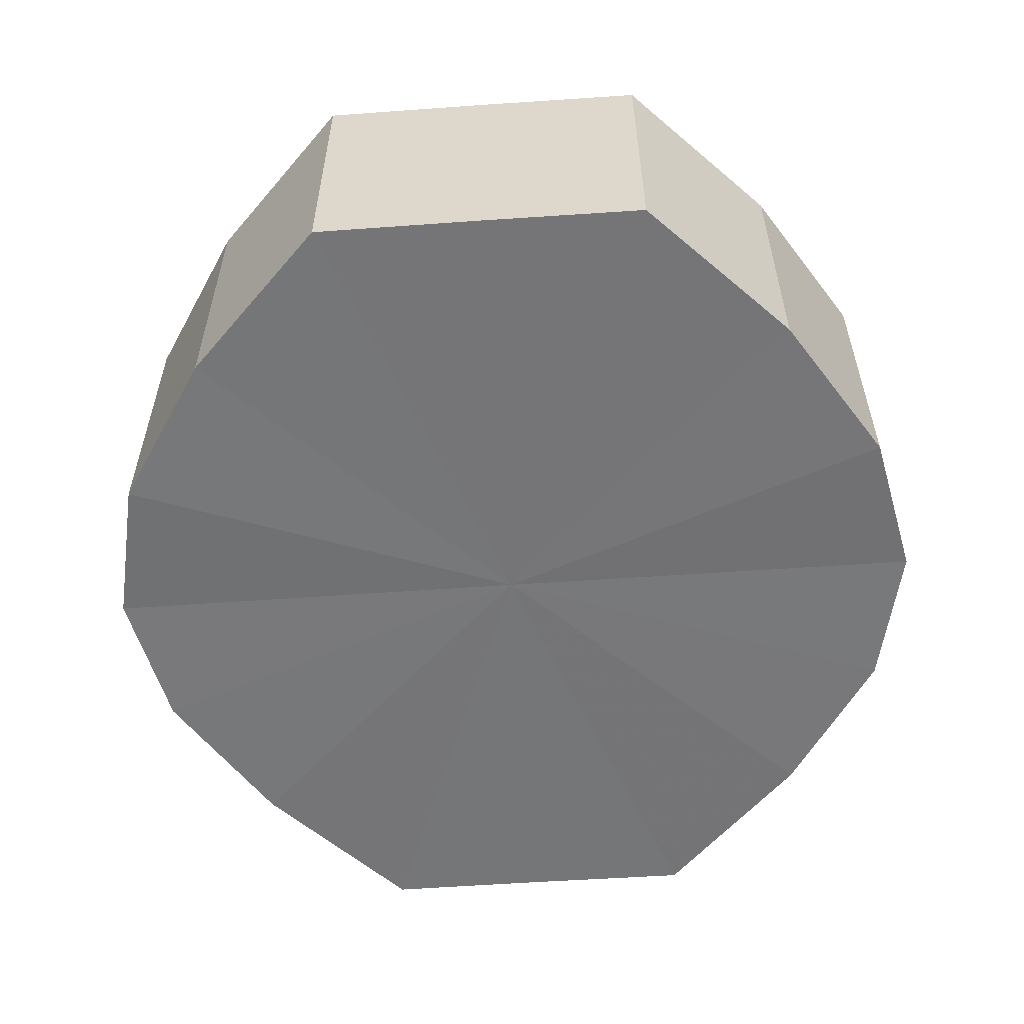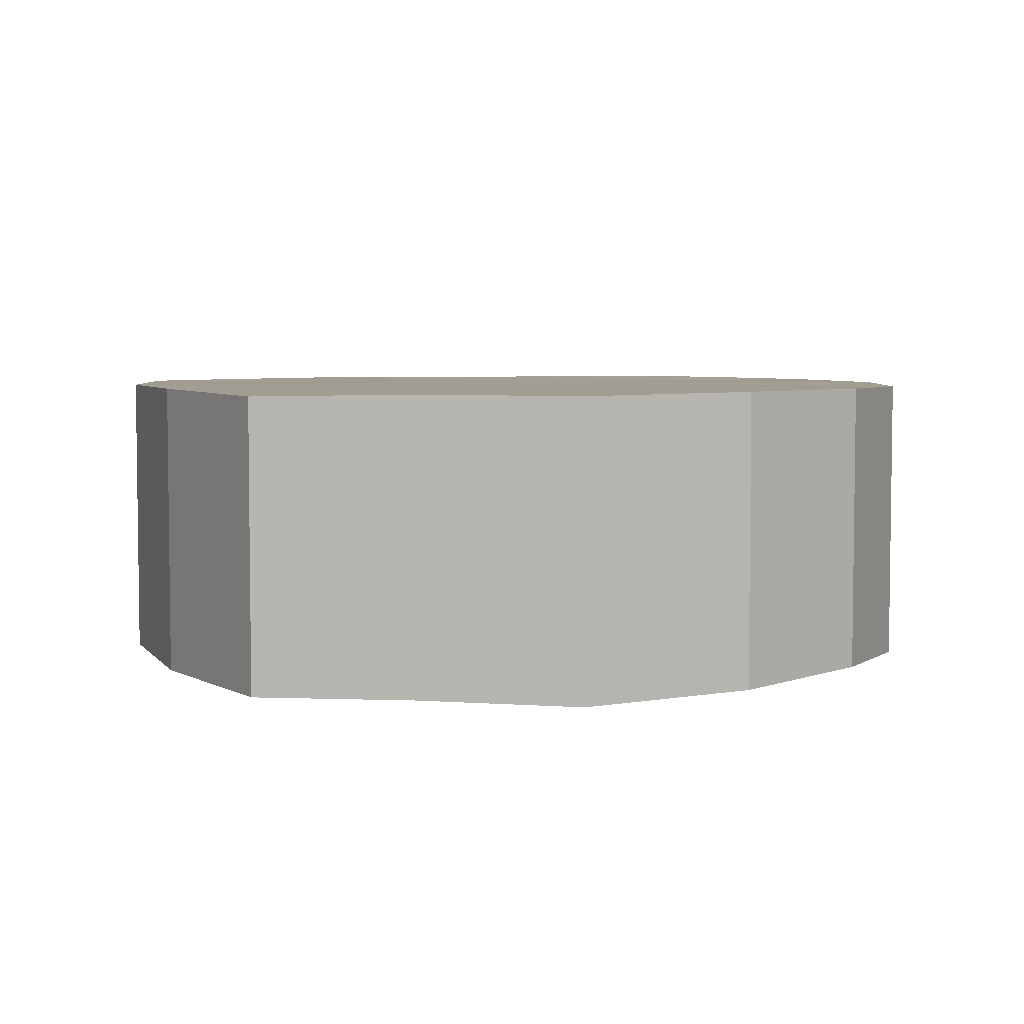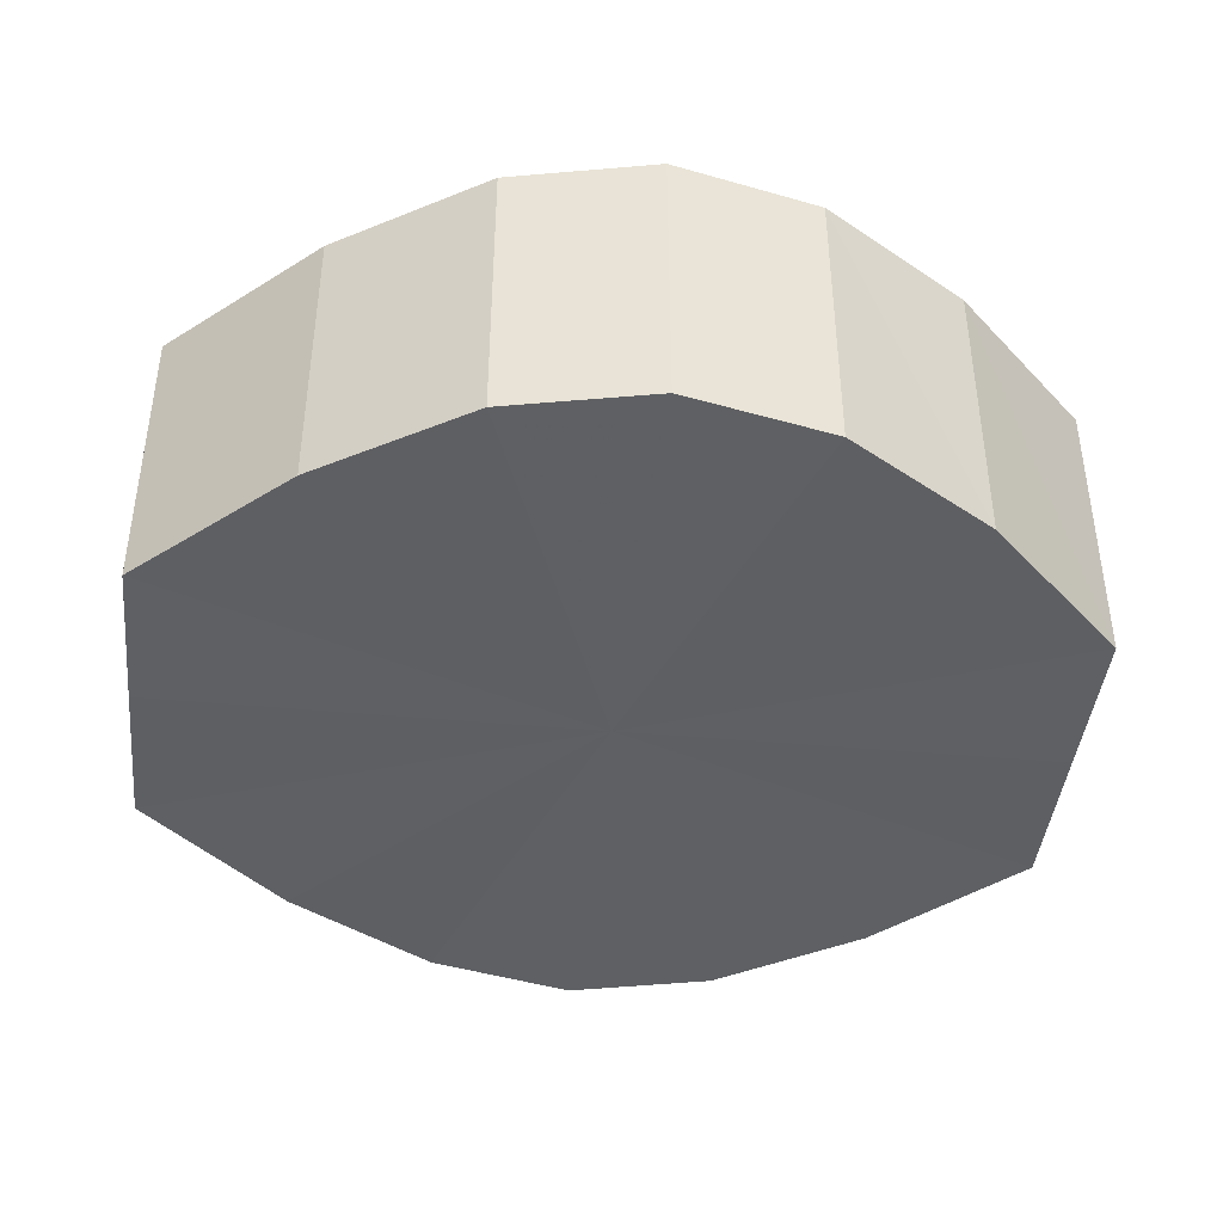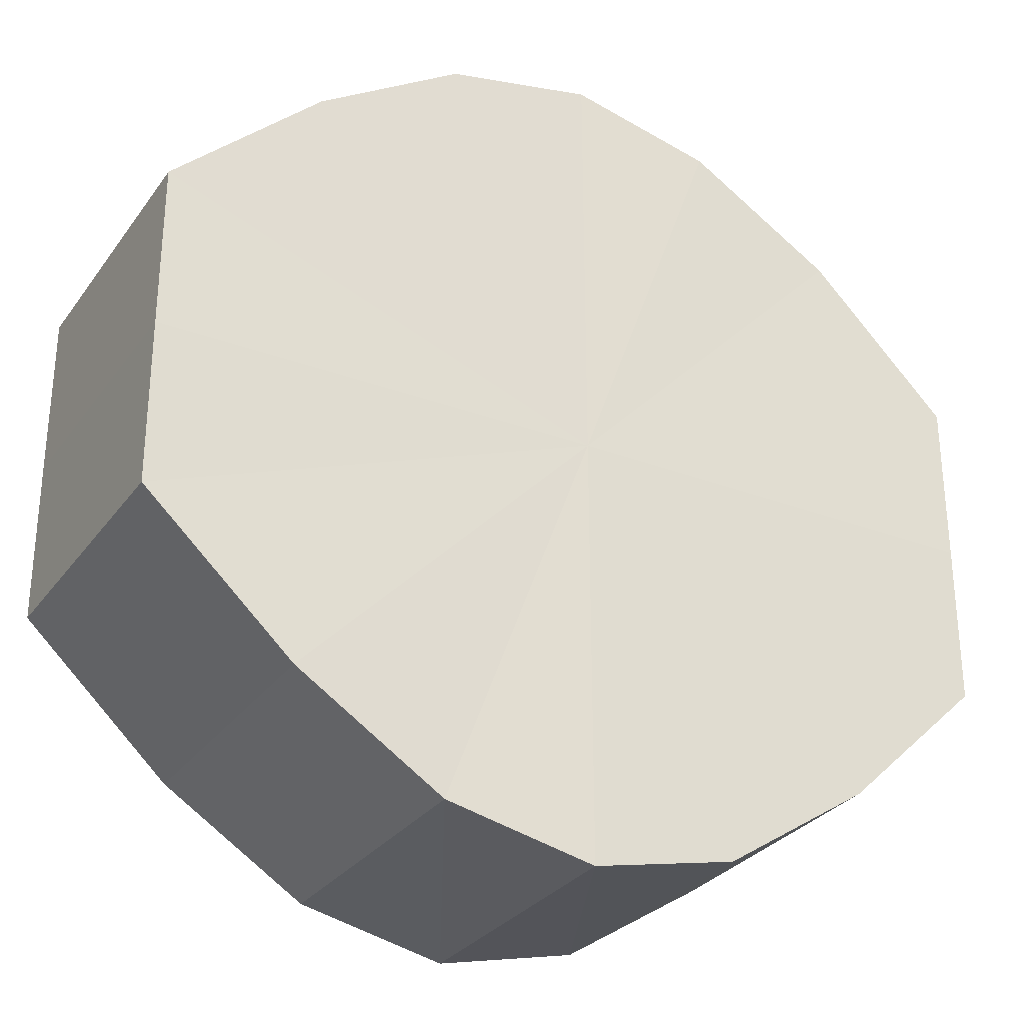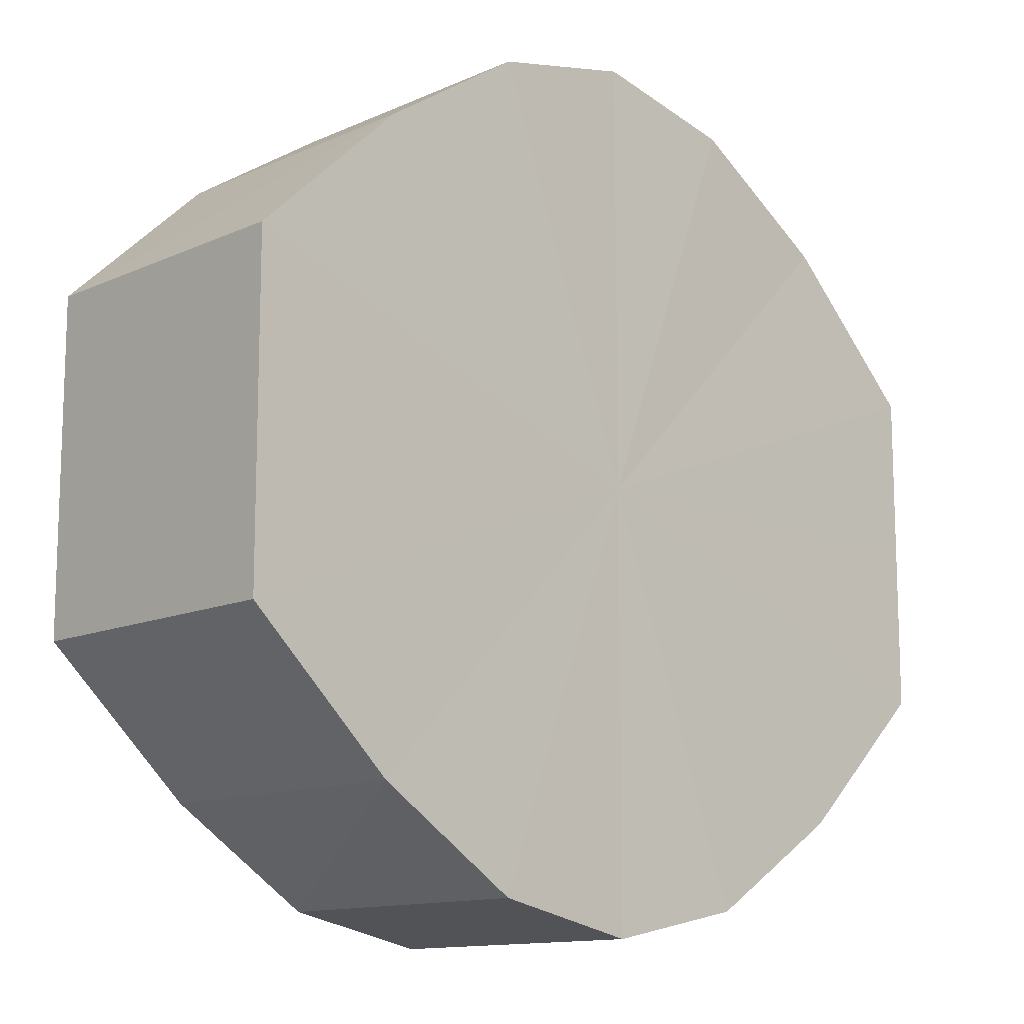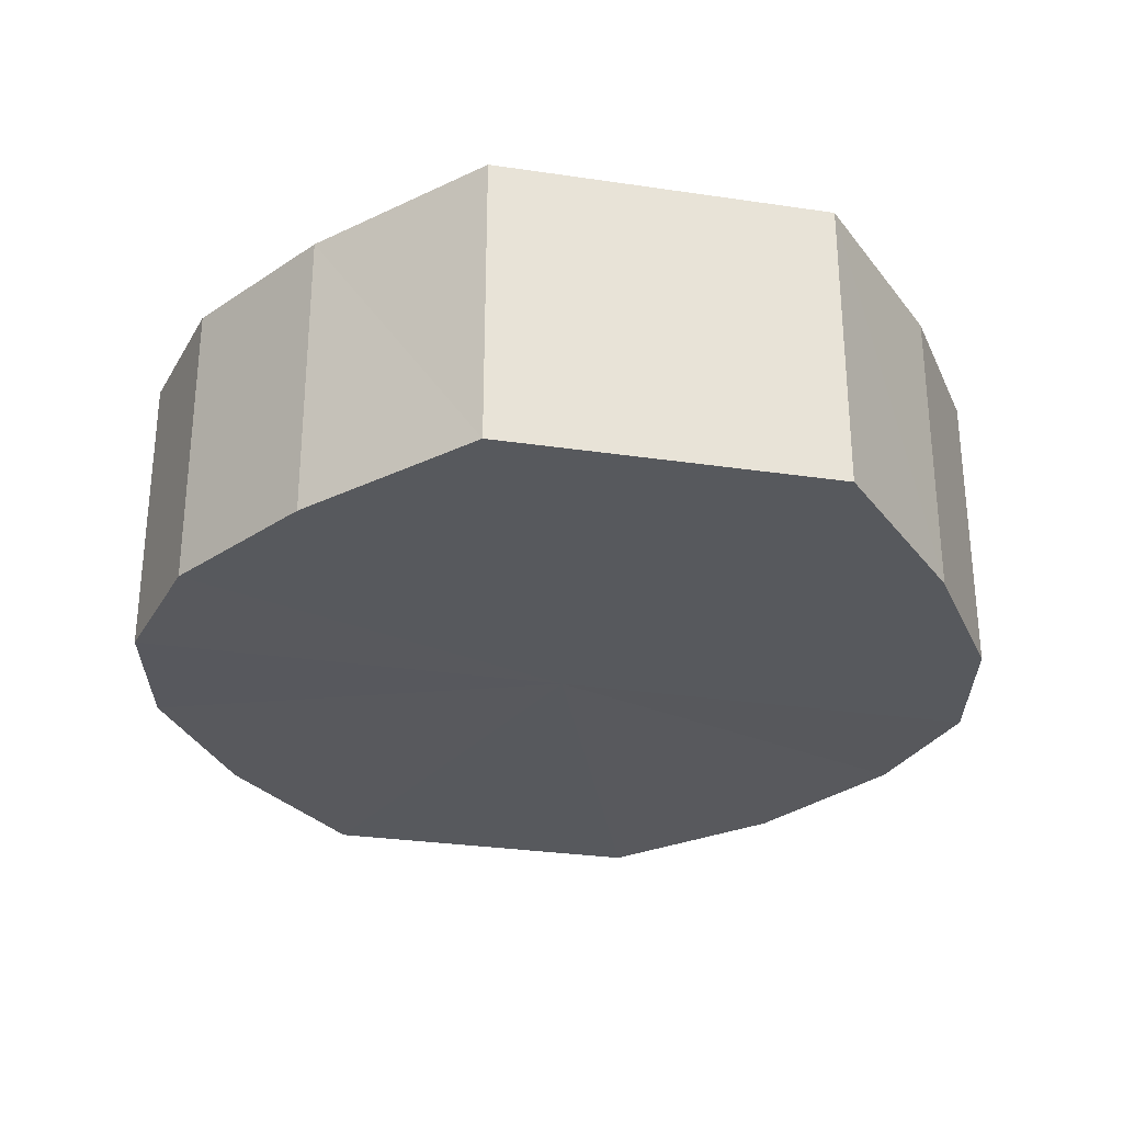
<metadata>
{"format":"obj","ext":"obj","renderer":"f3d","projection":"perspective","resolution":1024,"background":"white","views":[{"elev":-56.7,"azim":-85.8,"up":"+Y"},{"elev":4.9,"azim":-77.9,"up":"+Y"},{"elev":-42.1,"azim":173.7,"up":"+Y"},{"elev":-29.6,"azim":151.1,"up":"+Z"},{"elev":-12.6,"azim":136.1,"up":"+Z"},{"elev":-29.6,"azim":77.7,"up":"+Y"}]}
</metadata>
<code>
o 30564
v 2206 1897 13.13
v 2206 1897 13.15
v 2206 1897 13.13
v 2206 1897 13.16
v 2206 1897 13.15
v 2206 1897 13.12
v 2206 1897 13.12
v 2206 1897 13.16
v 2206 1897 13.16
v 2206 1897 13.11
v 2206 1897 13.11
v 2206 1897 13.16
v 2206 1897 13.16
v 2206 1897 13.11
v 2206 1897 13.11
v 2206 1897 13.16
v 2206 1897 13.16
v 2206 1897 13.11
v 2206 1897 13.11
v 2206 1897 13.16
v 2206 1897 13.16
v 2206 1897 13.11
v 2206 1897 13.11
v 2206 1897 13.15
v 2206 1897 13.16
v 2206 1897 13.11
v 2206 1897 13.11
v 2206 1897 13.13
v 2206 1897 13.15
v 2206 1897 13.12
v 2206 1897 13.12
v 2206 1897 13.13
v 2206 1897 13.13
v 2206 1897 13.15
v 2206 1897 13.15
v 2206 1897 13.16
v 2206 1897 13.16
v 2206 1897 13.12
v 2206 1897 13.13
v 2206 1897 13.11
v 2206 1897 13.12
v 2206 1897 13.16
v 2206 1897 13.16
v 2206 1897 13.11
v 2206 1897 13.11
v 2206 1897 13.11
v 2206 1897 13.11
v 2206 1897 13.16
v 2206 1897 13.16
v 2206 1897 13.11
v 2206 1897 13.11
v 2206 1897 13.11
v 2206 1897 13.11
v 2206 1897 13.16
v 2206 1897 13.16
v 2206 1897 13.12
v 2206 1897 13.11
v 2206 1897 13.13
v 2206 1897 13.12
v 2206 1897 13.16
v 2206 1897 13.16
v 2206 1897 13.15
v 2206 1897 13.13
v 2206 1897 13.15
v 2206 1897 13.13
v 2206 1897 13.15
v 2206 1897 13.13
v 2206 1897 13.16
v 2206 1897 13.12
v 2206 1897 13.16
v 2206 1897 13.11
v 2206 1897 13.16
v 2206 1897 13.11
v 2206 1897 13.16
v 2206 1897 13.11
v 2206 1897 13.16
v 2206 1897 13.11
v 2206 1897 13.15
v 2206 1897 13.11
v 2206 1897 13.13
v 2206 1897 13.12
v 2206 1897 13.13
v 2206 1897 13.13
v 2206 1897 13.15
v 2206 1897 13.12
v 2206 1897 13.16
v 2206 1897 13.11
v 2206 1897 13.16
v 2206 1897 13.11
v 2206 1897 13.16
v 2206 1897 13.11
v 2206 1897 13.16
v 2206 1897 13.11
v 2206 1897 13.16
v 2206 1897 13.11
v 2206 1897 13.15
v 2206 1897 13.12
v 2206 1897 13.13
f 1 2 3
f 2 4 5
f 6 1 7
f 4 8 9
f 10 6 11
f 8 12 13
f 14 10 15
f 12 16 17
f 18 14 19
f 16 20 21
f 22 18 23
f 20 24 25
f 26 22 27
f 24 28 29
f 30 26 31
f 28 30 32
f 33 34 35
f 35 36 37
f 38 39 33
f 40 41 38
f 37 42 43
f 44 45 40
f 46 47 44
f 43 48 49
f 50 51 46
f 52 53 50
f 49 54 55
f 56 57 52
f 58 59 56
f 55 60 61
f 62 63 58
f 61 64 62
f 65 66 67
f 65 68 66
f 65 67 69
f 65 70 68
f 65 69 71
f 65 72 70
f 65 71 73
f 65 74 72
f 65 73 75
f 65 76 74
f 65 75 77
f 65 78 76
f 65 77 79
f 65 80 78
f 65 79 81
f 65 81 80
f 82 83 84
f 82 85 83
f 82 84 86
f 82 87 85
f 82 86 88
f 82 89 87
f 82 88 90
f 82 91 89
f 82 90 92
f 82 93 91
f 82 92 94
f 82 95 93
f 82 94 96
f 82 97 95
f 82 96 98
f 82 98 97

</code>
